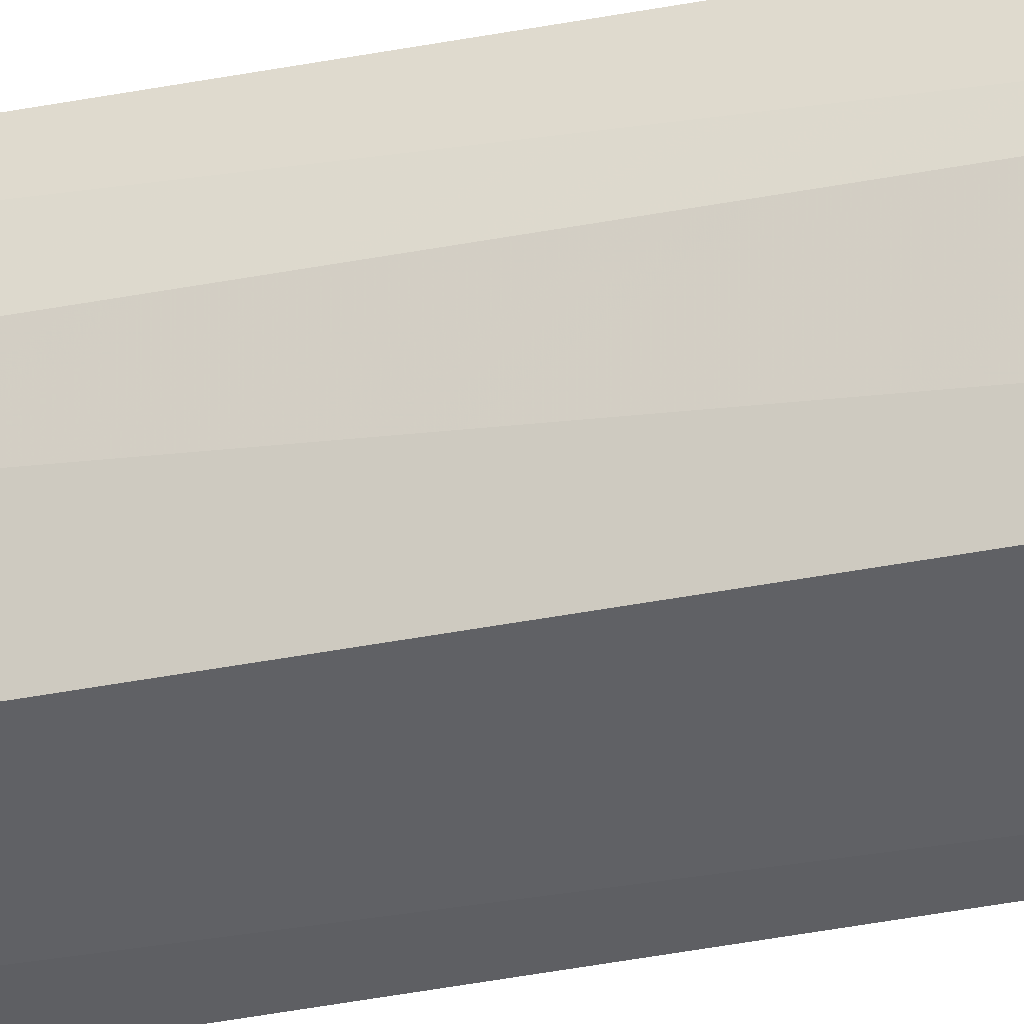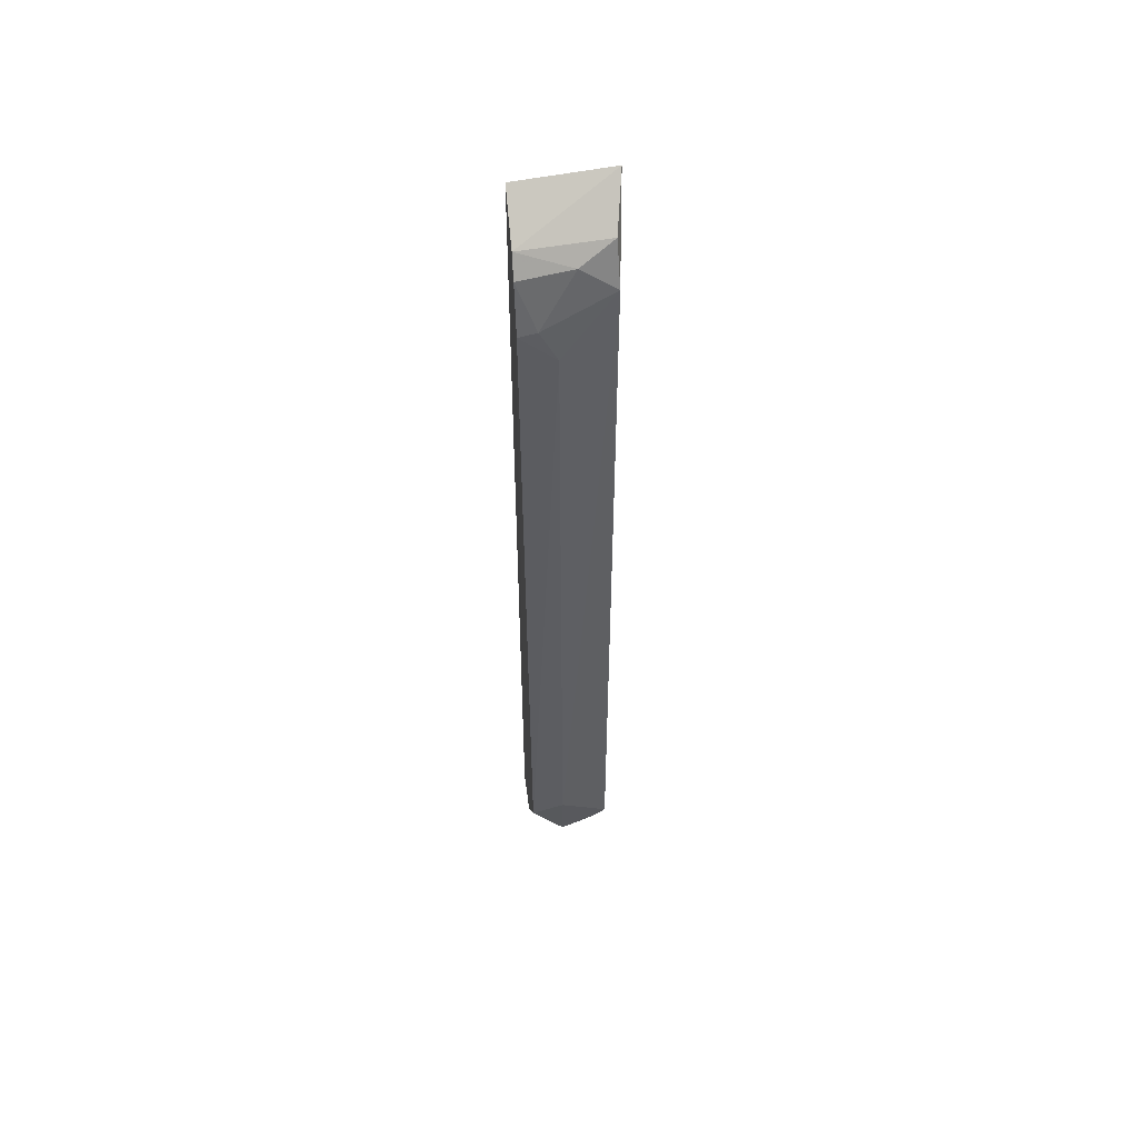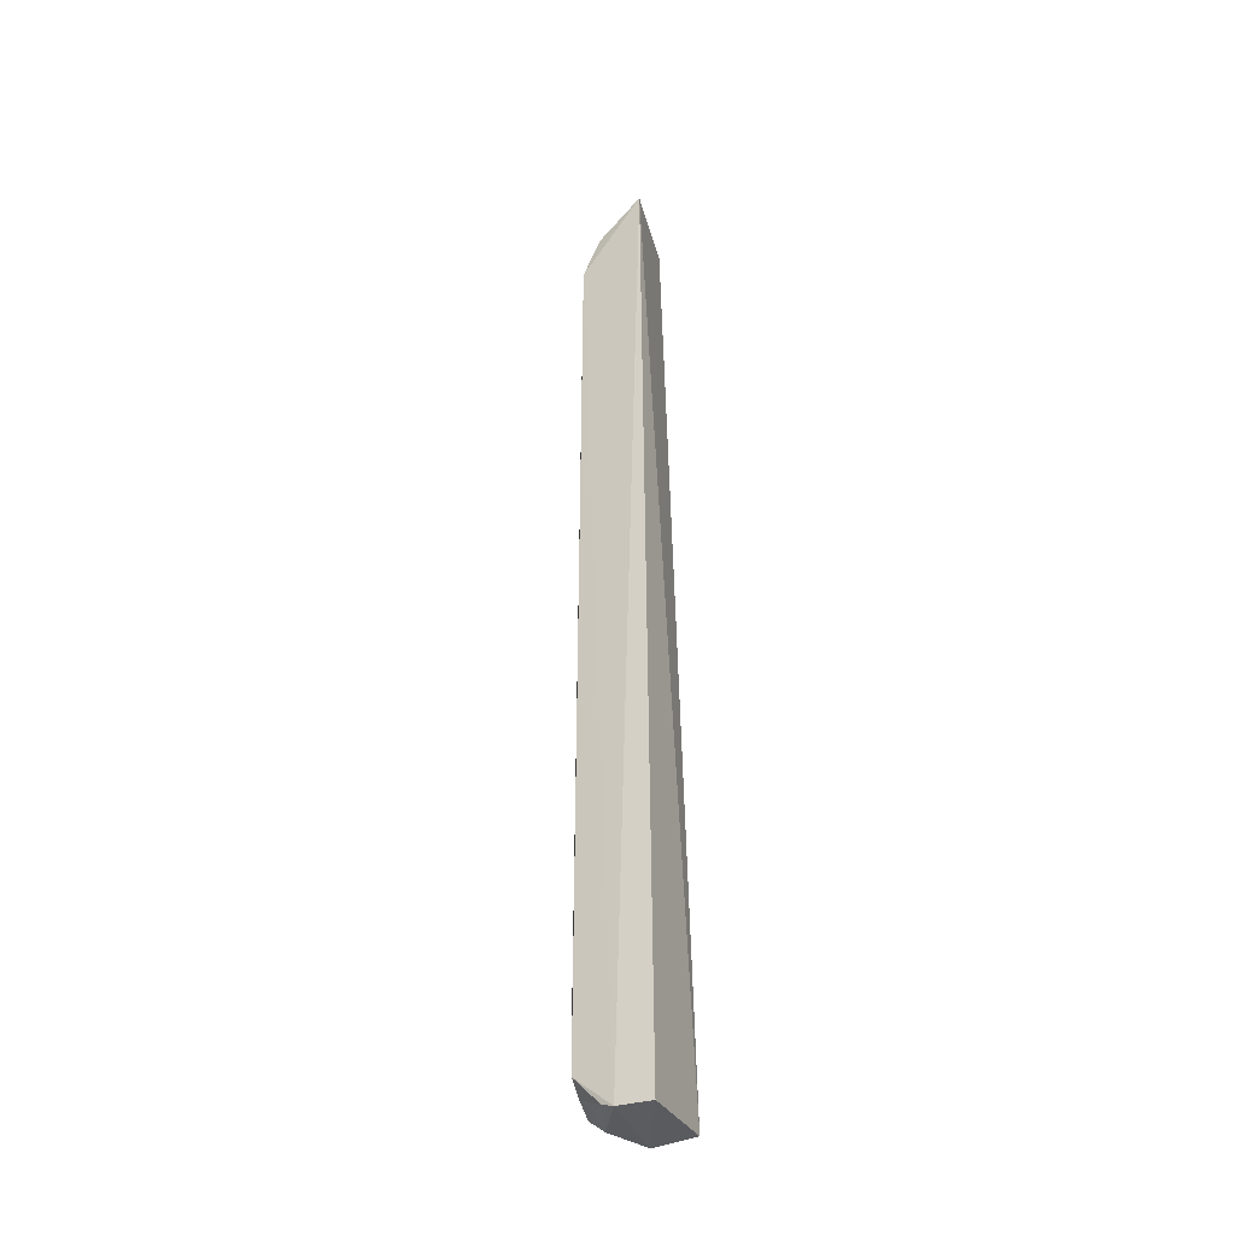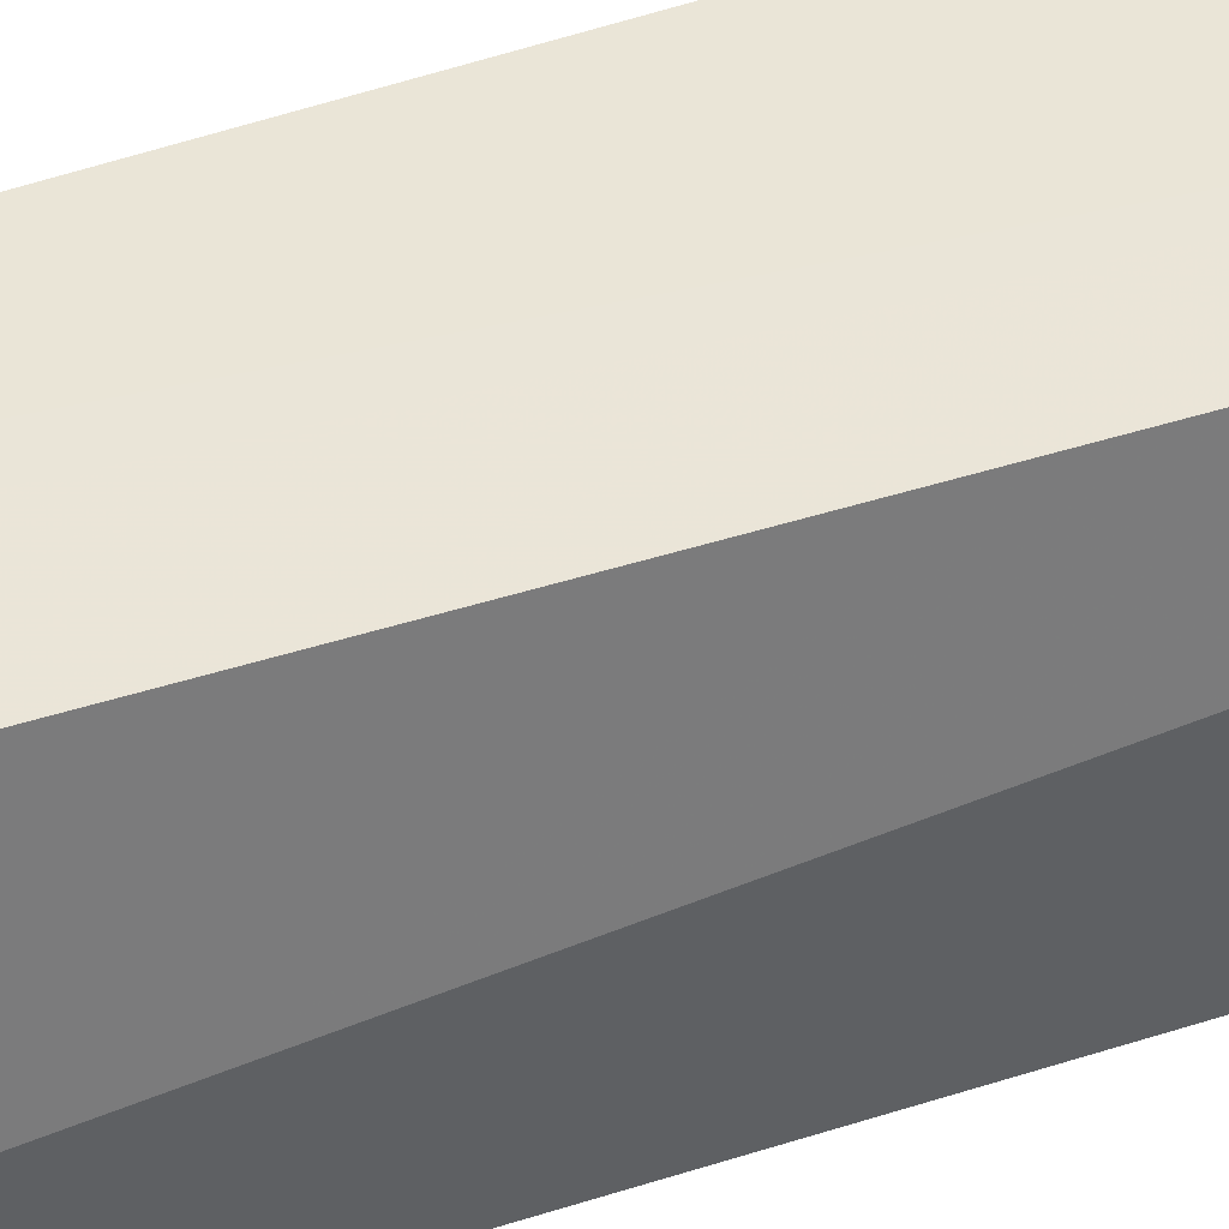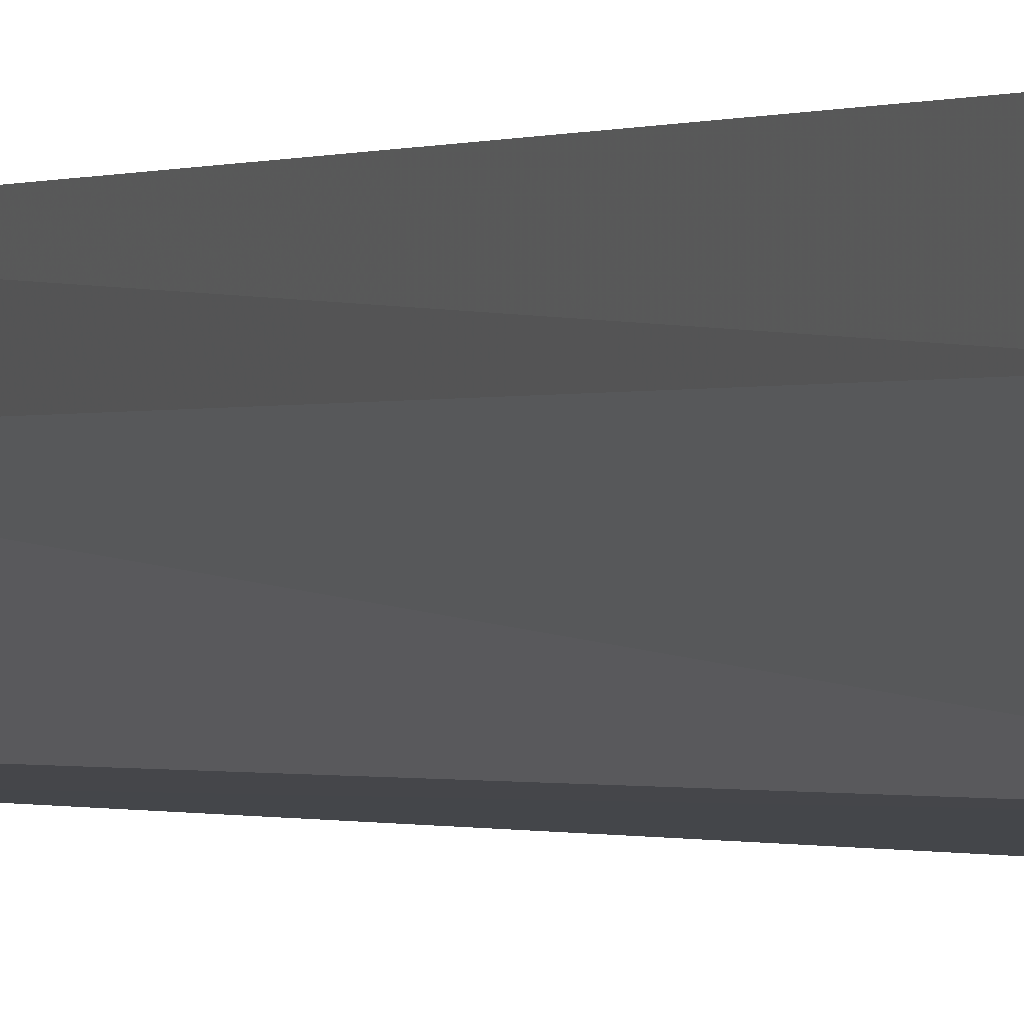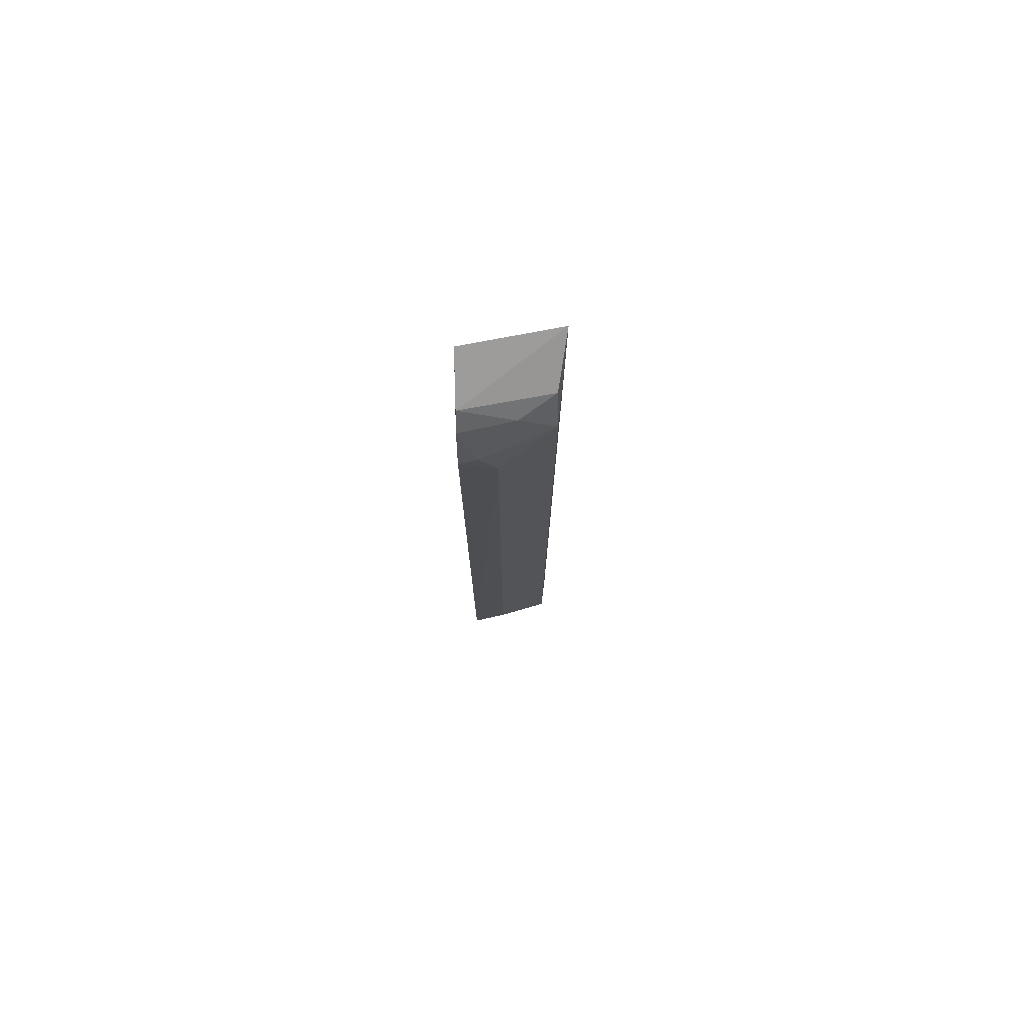
<metadata>
{"format":"obj","ext":"obj","renderer":"f3d","projection":"perspective","resolution":1024,"background":"white","views":[{"elev":-38.5,"azim":-75.9,"up":"+Y"},{"elev":53.9,"azim":-99.5,"up":"+Z"},{"elev":-35.5,"azim":21.7,"up":"+Z"},{"elev":41.5,"azim":67.0,"up":"+Y"},{"elev":-0.4,"azim":-21.7,"up":"+Y"},{"elev":76.8,"azim":-93.9,"up":"+Z"}]}
</metadata>
<code>
v -0.01825 -0.002863 0.06594
v -0.01725 -0.009348 0.06528
v -0.01674 -0.002922 0.0006145
v -0.01956 -0.002845 0.0003788
v -0.02299 -0.004946 0.05674
v -0.01687 -0.009157 0.0002592
v -0.02323 -0.002578 0.05925
v -0.02176 -0.008545 0.002504
v -0.02233 -0.002622 0.06262
v -0.02366 -0.002638 0.007062
v -0.01999 -0.008814 0.0006276
v -0.02165 -0.008563 0.06031
v -0.02135 -0.0027 0.06389
v -0.0222 -0.00511 0.001435
v -0.0233 -0.004957 0.007005
v -0.01917 -0.009034 0.000321
v -0.02174 -0.006195 0.06241
v -0.02306 -0.003796 0.05925
v -0.02178 -0.007374 0.001673
v -0.02121 -0.005148 0.0006586
v -0.02047 -0.008563 0.06312
v -0.02092 -0.007472 0.0008658
f 1 2 3
f 6 3 2
f 6 4 3
f 9 1 3
f 9 3 7
f 10 7 3
f 10 3 4
f 10 5 7
f 13 2 1
f 13 1 9
f 14 10 4
f 15 5 10
f 15 12 5
f 15 8 12
f 15 14 8
f 15 10 14
f 16 4 6
f 16 6 2
f 16 8 11
f 16 12 8
f 16 2 12
f 17 13 9
f 18 7 5
f 18 5 12
f 18 12 17
f 18 17 9
f 18 9 7
f 19 11 8
f 19 8 14
f 20 14 4
f 20 16 11
f 20 4 16
f 21 17 12
f 21 12 2
f 21 2 13
f 21 13 17
f 22 19 14
f 22 14 20
f 22 20 11
f 22 11 19

</code>
